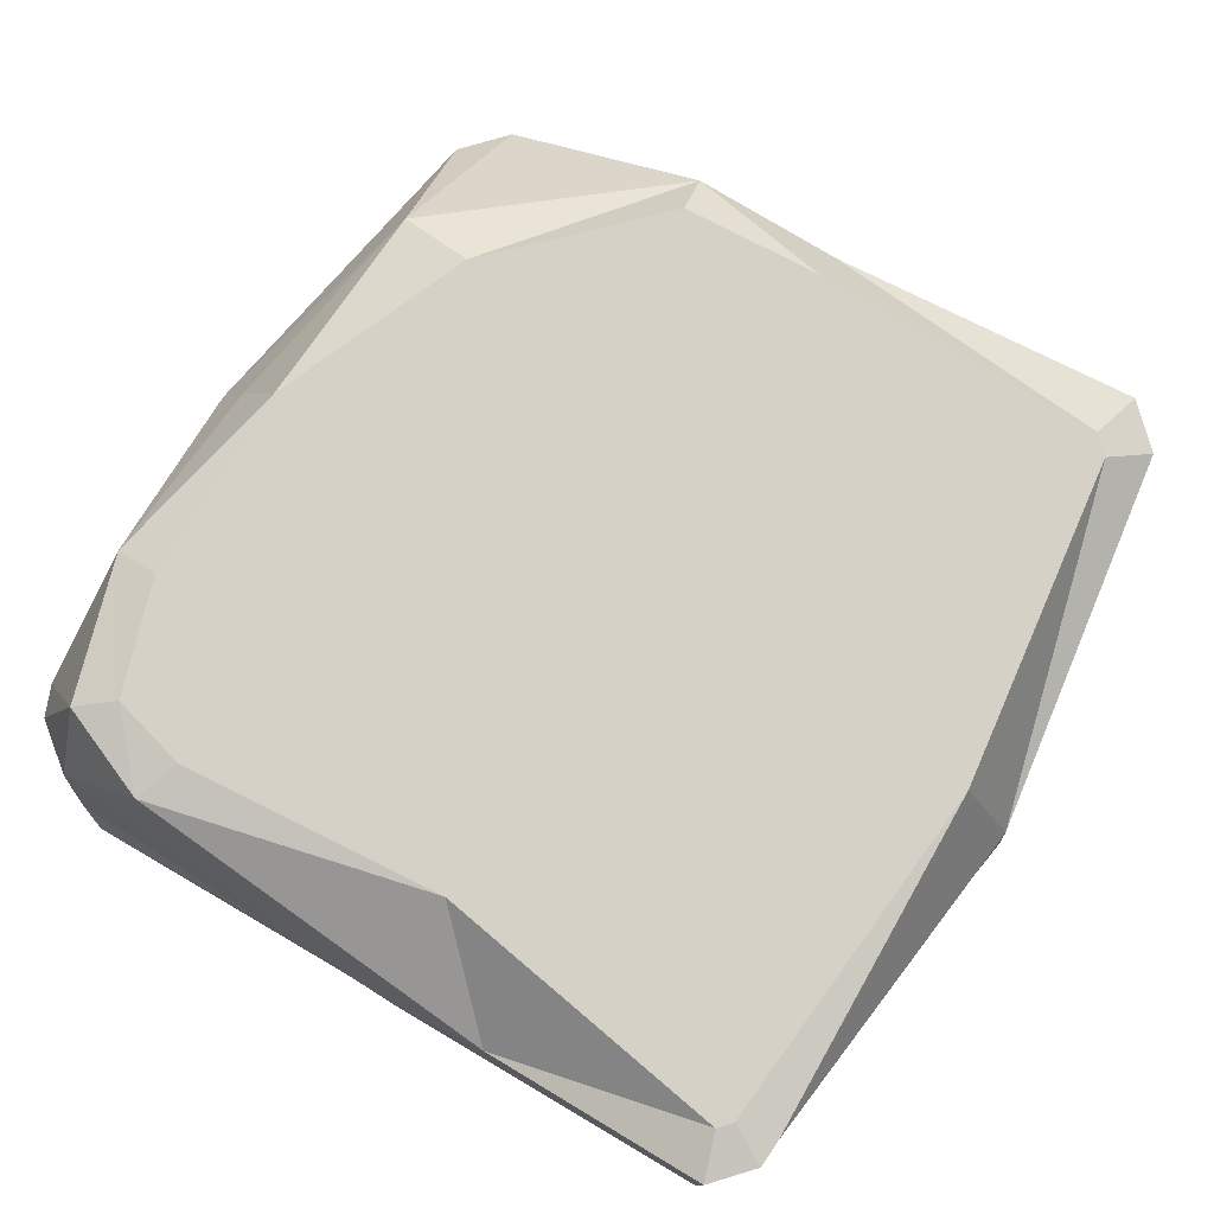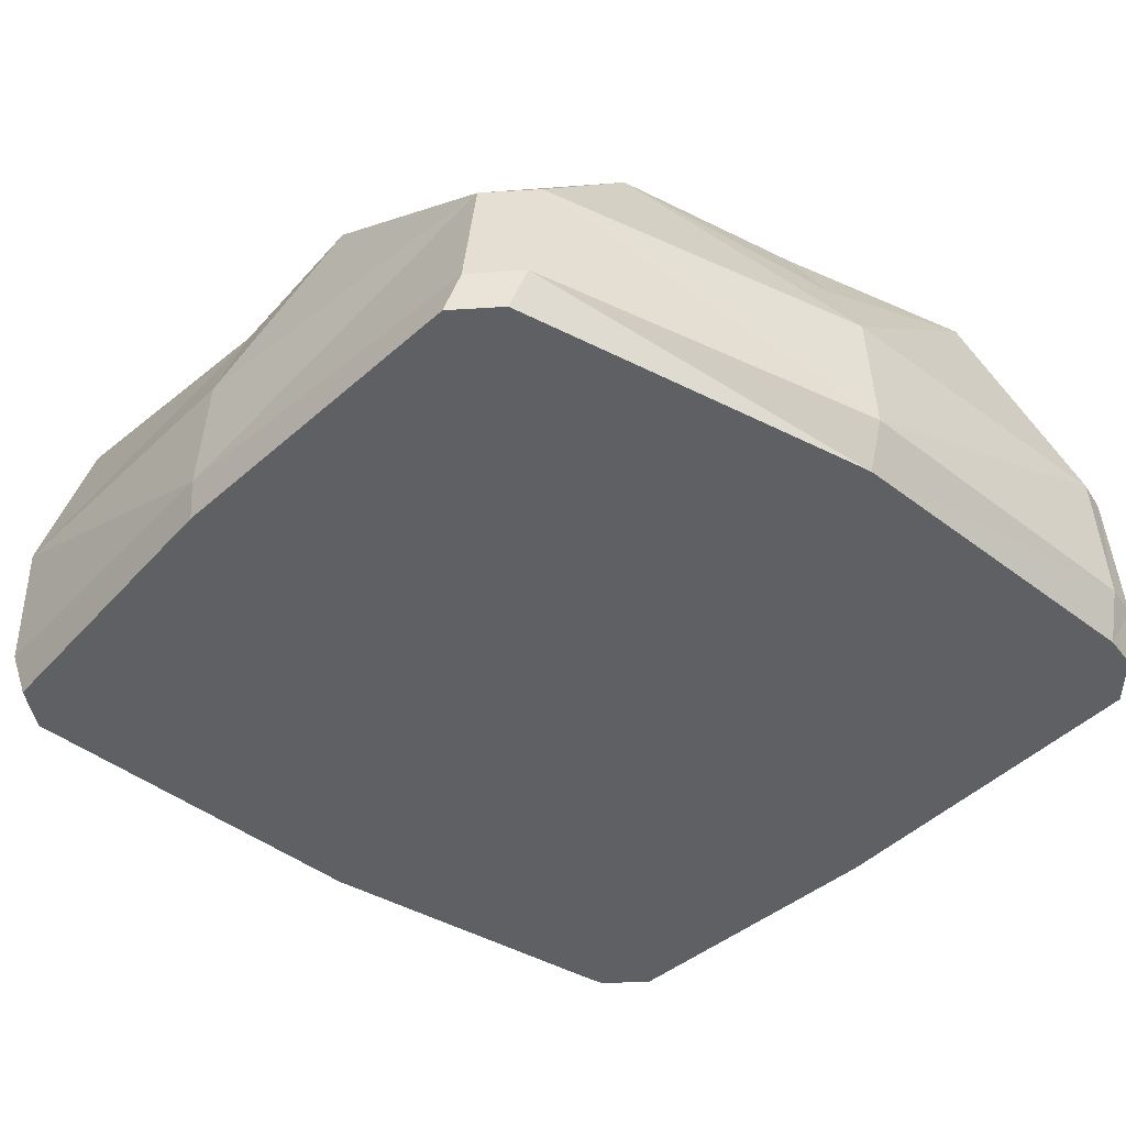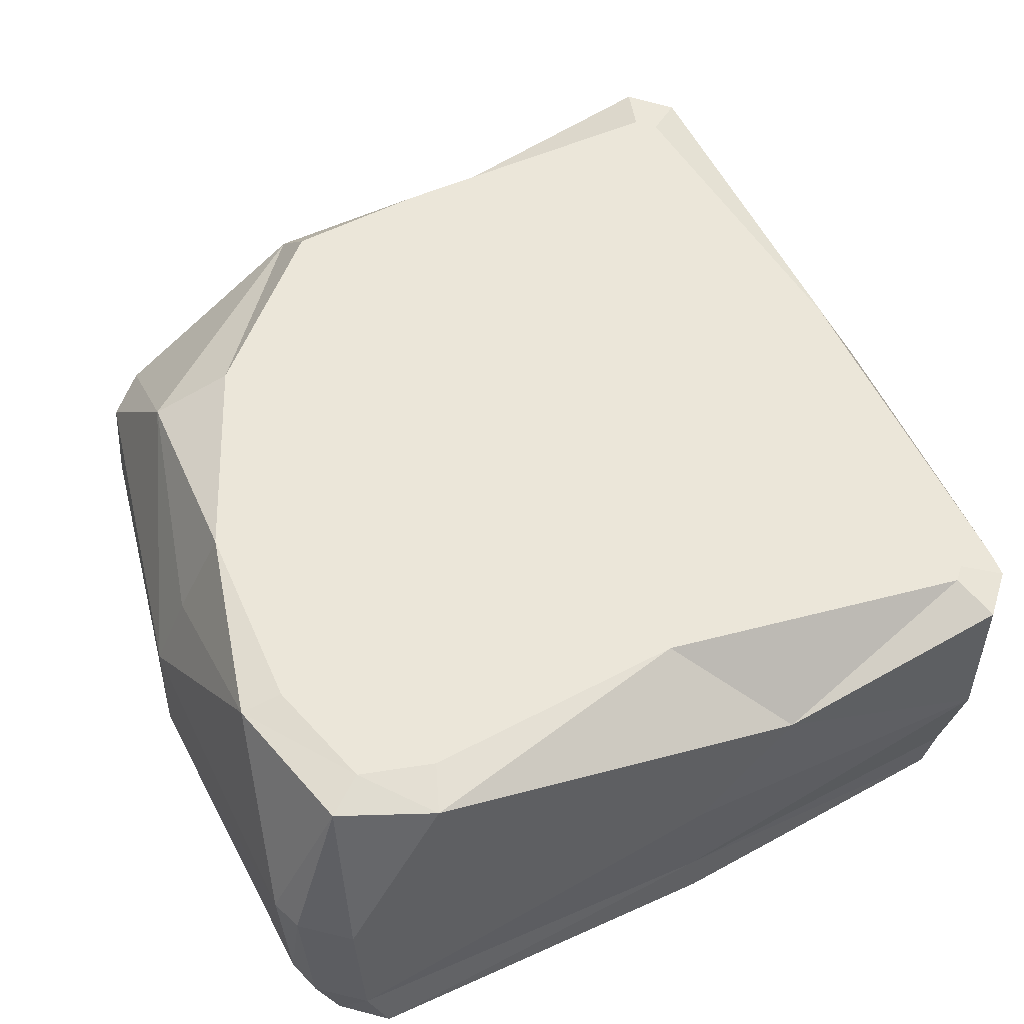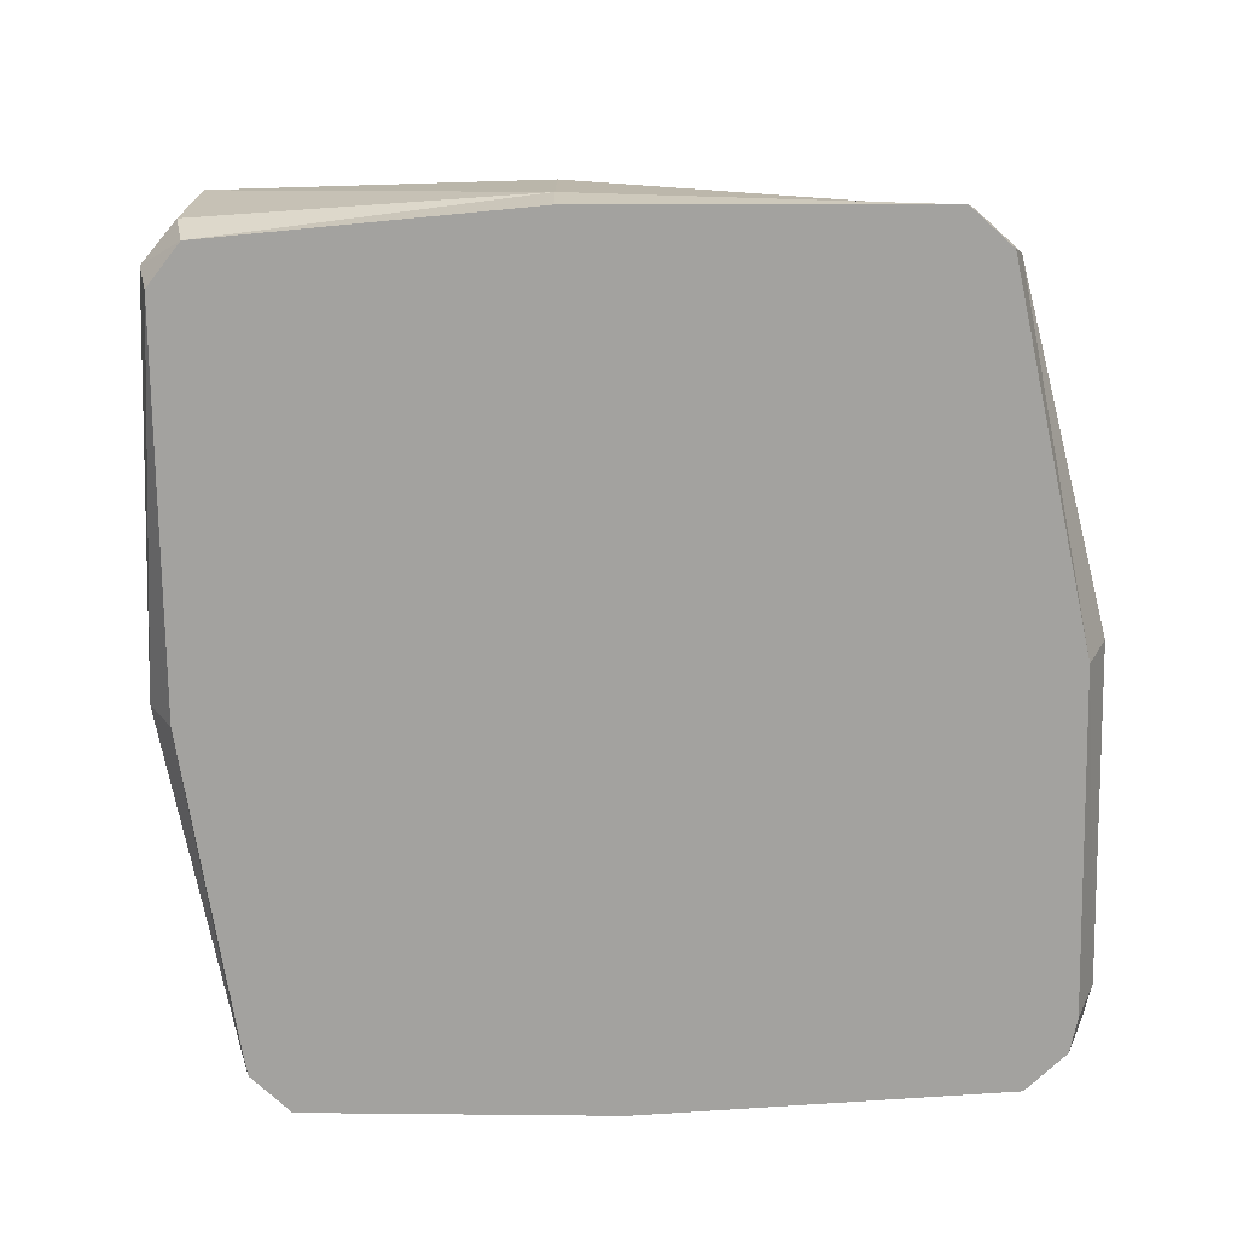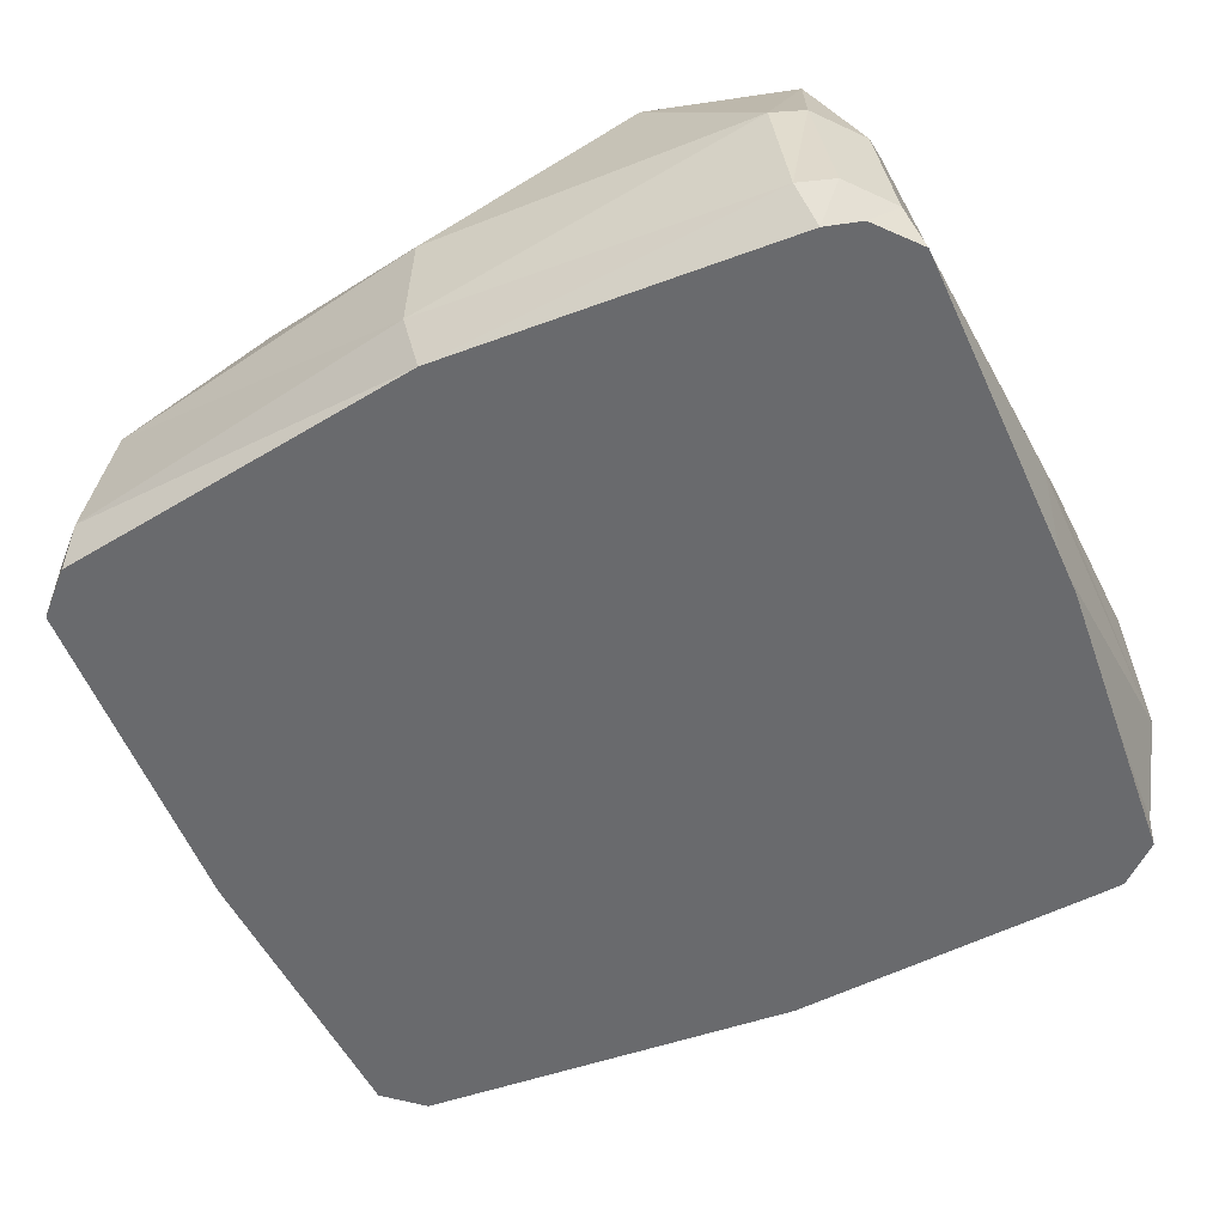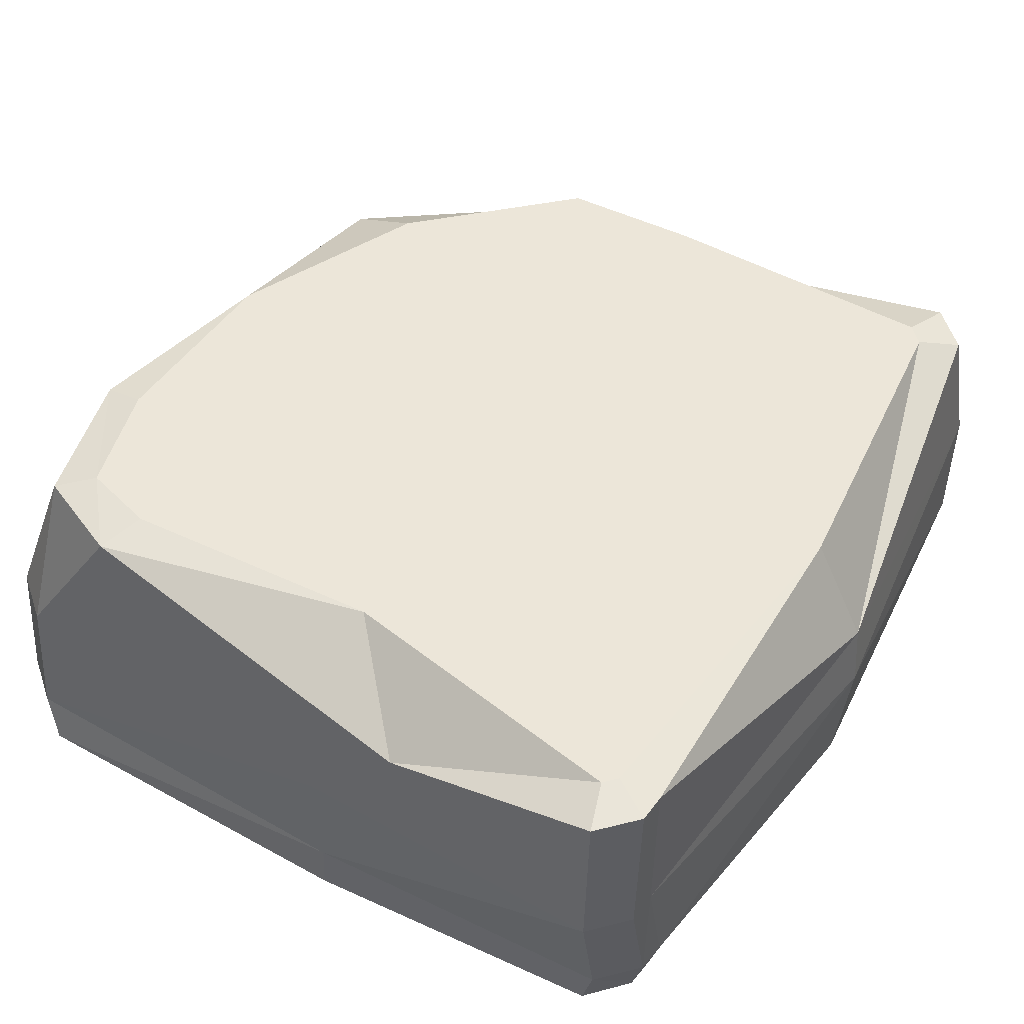
<metadata>
{"format":"obj","ext":"obj","renderer":"f3d","projection":"perspective","resolution":1024,"background":"white","views":[{"elev":79.5,"azim":-149.7,"up":"+Y"},{"elev":-43.0,"azim":50.4,"up":"+Y"},{"elev":56.4,"azim":155.0,"up":"+Y"},{"elev":-72.4,"azim":4.1,"up":"+Y"},{"elev":-53.0,"azim":114.4,"up":"+Y"},{"elev":48.7,"azim":-148.5,"up":"+Y"}]}
</metadata>
<code>
o Stone_table_Cube
v -1.721 -0.8055 0.2081
v 1.93 -0.8055 0.2121
v 1.999 -0.007622 0.2389
v -1.889 -0.007622 0.2389
v 1.857 -0.8055 -1.331
v -0.03847 -0.8055 2.167
v -0.1428 0.7903 0.2321
v 2.027 -0.6004 0.2371
v -0.01958 -0.007622 -1.642
v -1.641 -0.007622 -1.335
v -1.836 -0.6009 0.2331
v -1.602 -0.8055 -1.238
v -0.03635 -0.8055 -1.647
v -0.1175 -0.8055 0.2288
v -0.04357 -0.007622 2.149
v 1.962 -0.007622 -1.218
v -0.04899 0.7903 -0.9857
v -0.08014 -0.8055 -1.255
v -0.03704 -0.6012 2.184
v 1.953 -0.601 -1.28
v -0.02588 -0.6011 -1.619
v -1.659 -0.6007 -1.224
v -1.445 -0.8055 2.133
v -1.604 -0.8055 1.959
v -1.59 -0.8055 -1.35
v -1.426 -0.8055 -1.532
v 1.681 -0.8055 1.877
v 1.509 -0.8055 2.056
v 1.622 -0.8055 -1.65
v 1.814 -0.8055 -1.488
v -1.47 -0.007622 2.208
v -1.64 -0.007622 2.045
v -1.633 -0.007622 -1.476
v -1.476 -0.007622 -1.646
v 1.705 -0.007622 -1.525
v 1.91 -0.007622 -1.358
v 1.701 -0.007622 1.737
v 1.522 -0.007622 1.925
v -1.644 -0.6009 -1.356
v -1.477 -0.6012 -1.534
v 1.703 -0.6011 -1.599
v 1.902 -0.601 -1.437
v 1.733 -0.6008 1.825
v 1.555 -0.6009 2.008
v -1.651 -0.6016 2.017
v -1.486 -0.6016 2.187
v -1.861 0.3178 0.2381
v -1.612 0.7903 0.2374
v 1.612 0.7903 0.2305
v 1.832 0.3724 0.2308
v -1.458 0.7903 -1.309
v -1.637 0.7493 -1.321
v -0.04215 0.7903 -1.169
v -0.461 0.4759 -1.61
v 1.821 0.7493 -0.6388
v 1.632 0.7903 -0.6475
v -0.04989 0.4282 2.007
v -0.06108 0.7903 1.792
v -1.438 0.7903 1.704
v -1.603 0.7493 1.828
v -1.36 0.7903 1.779
v -1.428 0.7493 1.997
v -1.402 0.7903 -1.406
v -1.471 0.7493 -1.615
v -1.456 0.7903 -1.348
v -1.629 0.7493 -1.445
v 0.5642 0.7903 1.759
v 0.6021 0.5661 1.969
v 1.225 0.7903 1.117
v 1.579 0.6103 1.184
v 1.481 0.7903 -1.157
v 1.646 0.7493 -1.276
v 1.147 0.7903 -1.252
v 1.226 0.7493 -1.456
f 62 32 31
f 34 21 40
f 36 20 42
f 4 45 32
f 12 39 25
f 14 12 18
f 68 15 38
f 47 32 60
f 9 74 35
f 28 19 6
f 57 31 15
f 10 66 33
f 1 22 12
f 48 17 51
f 63 51 17
f 4 22 11
f 72 16 36
f 2 43 27
f 2 18 5
f 73 17 56
f 11 24 45
f 54 34 64
f 8 37 43
f 28 14 27
f 21 29 13
f 10 39 22
f 31 19 15
f 3 55 50
f 29 5 18
f 38 19 44
f 16 8 20
f 7 67 69
f 42 5 30
f 26 18 12
f 9 41 21
f 21 26 40
f 20 2 5
f 7 56 17
f 3 70 37
f 61 58 7
f 19 23 6
f 40 25 39
f 30 41 42
f 44 27 43
f 46 32 45
f 64 33 66
f 40 33 34
f 42 35 36
f 38 43 37
f 23 45 24
f 38 70 68
f 72 35 74
f 6 23 24
f 49 55 56
f 48 52 47
f 61 60 62
f 63 66 65
f 71 74 73
f 69 68 70
f 59 47 60
f 57 61 62
f 65 52 51
f 54 63 53
f 70 49 69
f 68 58 57
f 55 71 56
f 74 53 73
f 10 47 52
f 62 60 32
f 34 9 21
f 36 16 20
f 4 11 45
f 12 22 39
f 14 1 12
f 68 57 15
f 47 4 32
f 9 54 74
f 28 44 19
f 57 62 31
f 10 52 66
f 1 11 22
f 48 7 17
f 17 53 63
f 63 65 51
f 4 10 22
f 72 55 16
f 2 8 43
f 2 14 18
f 56 71 73
f 73 53 17
f 11 1 24
f 54 9 34
f 8 3 37
f 6 14 28
f 14 2 27
f 21 41 29
f 10 33 39
f 31 46 19
f 3 16 55
f 18 13 29
f 29 30 5
f 38 15 19
f 16 3 8
f 69 49 7
f 7 58 67
f 42 20 5
f 12 25 26
f 26 13 18
f 9 35 41
f 21 13 26
f 20 8 2
f 7 49 56
f 3 50 70
f 7 48 59
f 59 61 7
f 19 46 23
f 40 26 25
f 30 29 41
f 44 28 27
f 46 31 32
f 64 34 33
f 40 39 33
f 42 41 35
f 38 44 43
f 23 46 45
f 38 37 70
f 72 36 35
f 24 1 14
f 14 6 24
f 49 50 55
f 48 51 52
f 61 59 60
f 63 64 66
f 71 72 74
f 69 67 68
f 59 48 47
f 57 58 61
f 65 66 52
f 54 64 63
f 70 50 49
f 68 67 58
f 55 72 71
f 74 54 53
f 10 4 47

</code>
